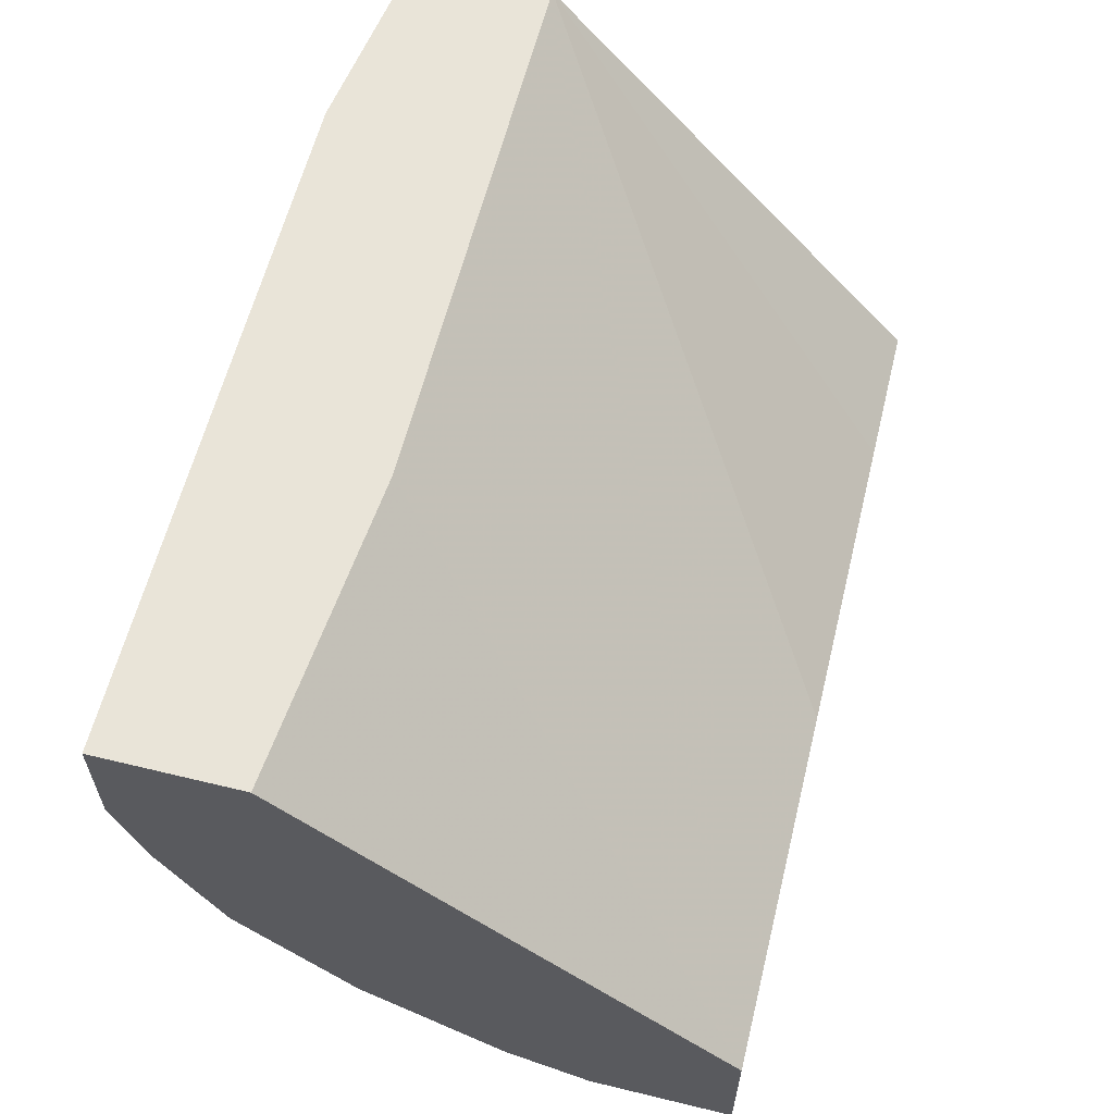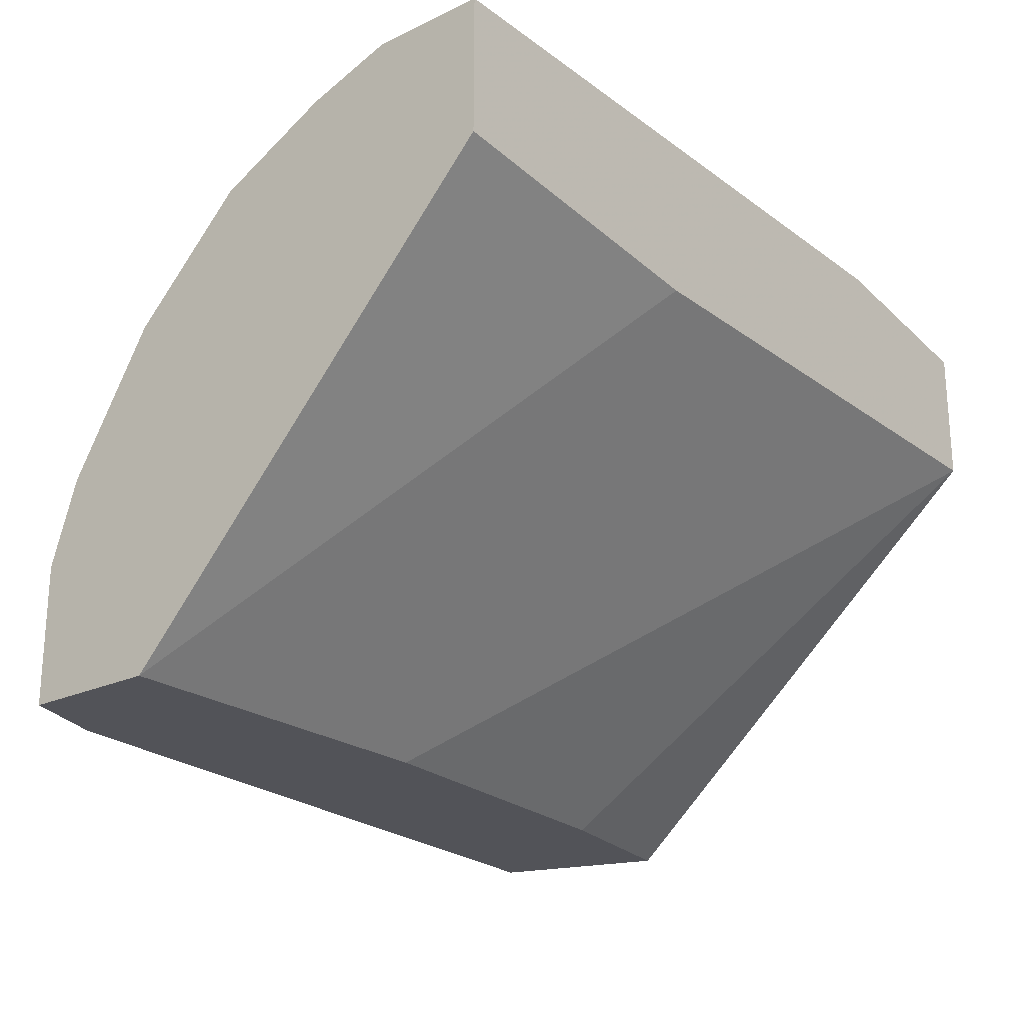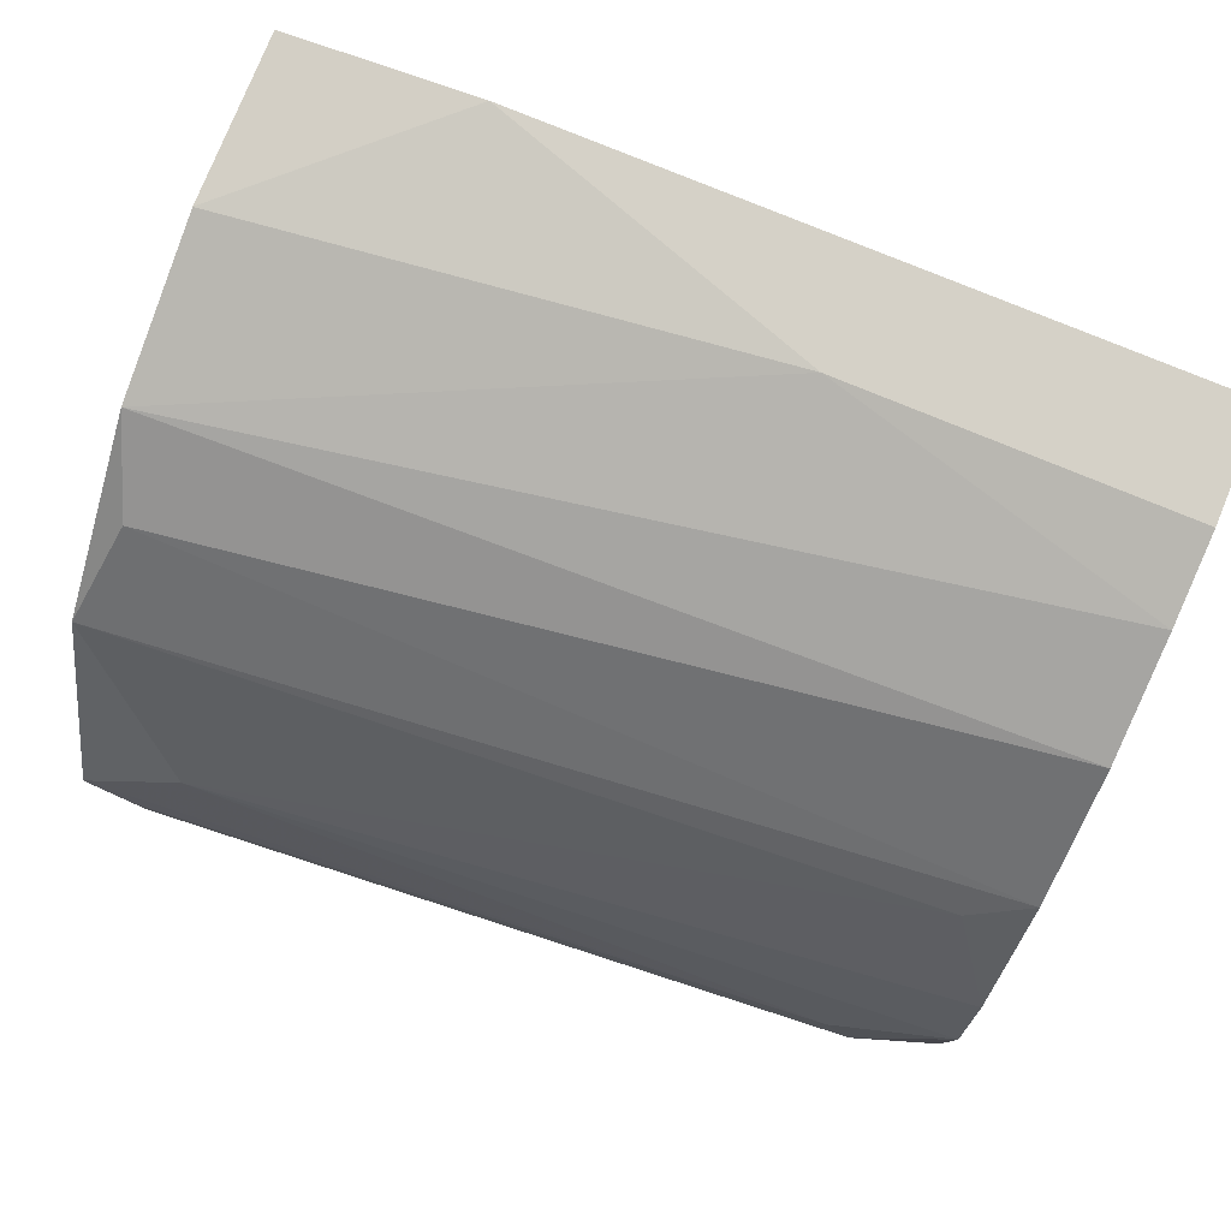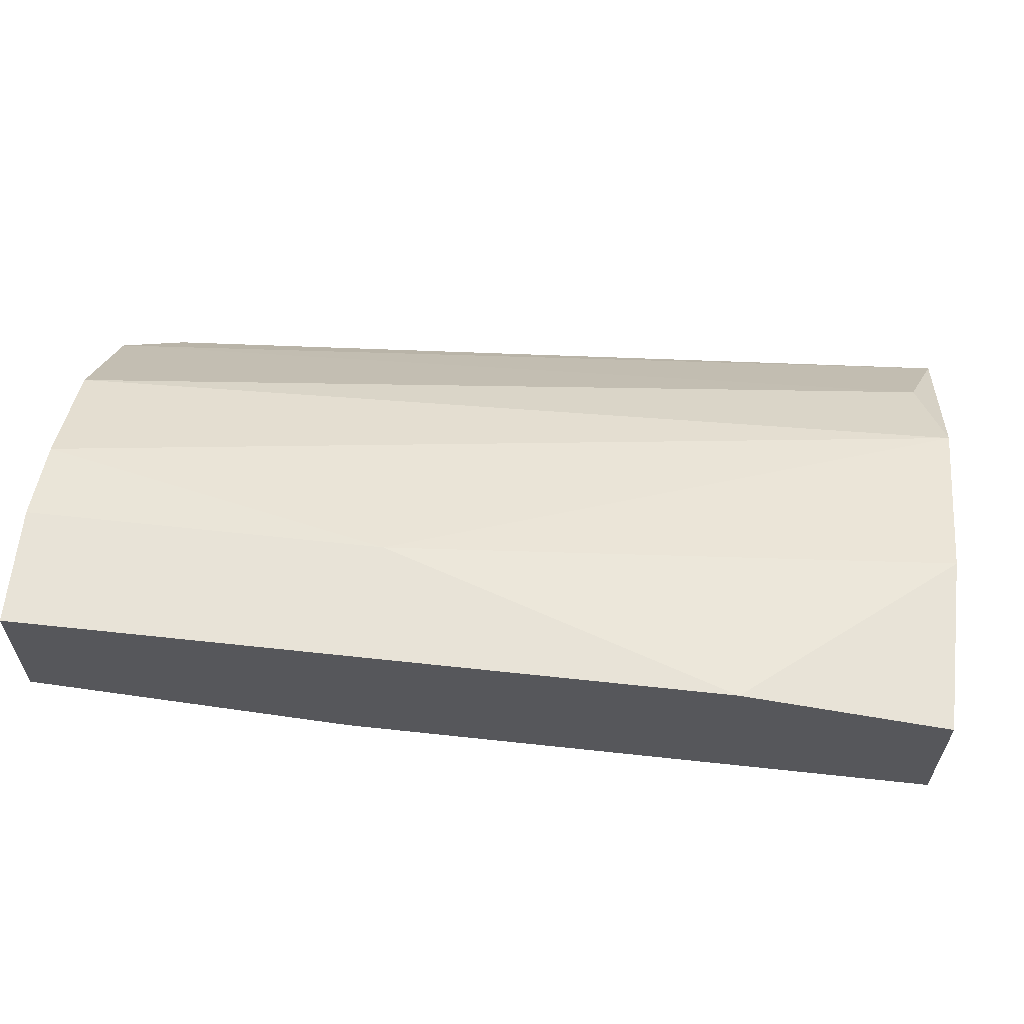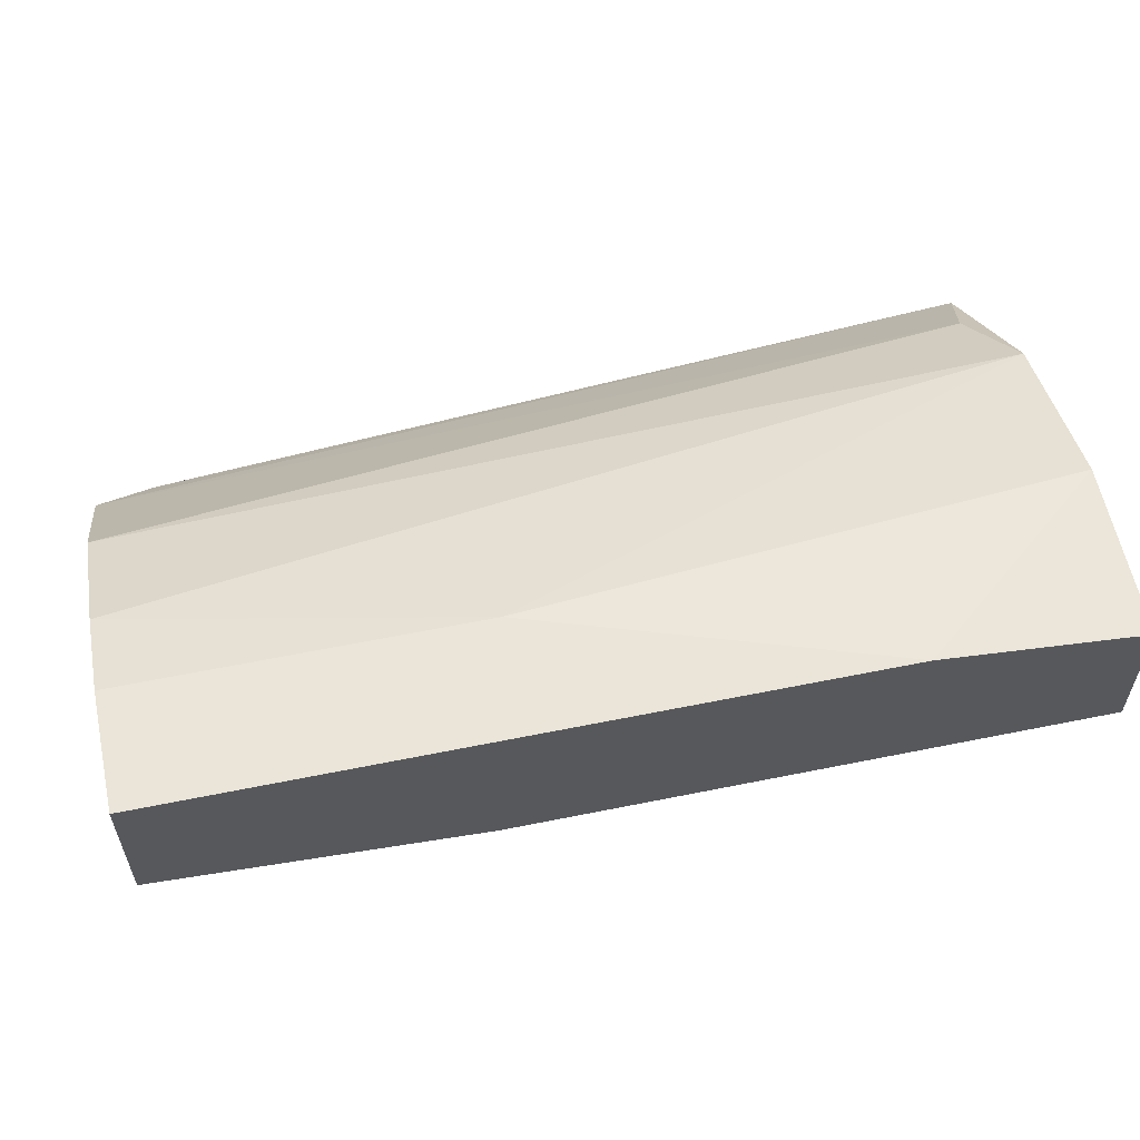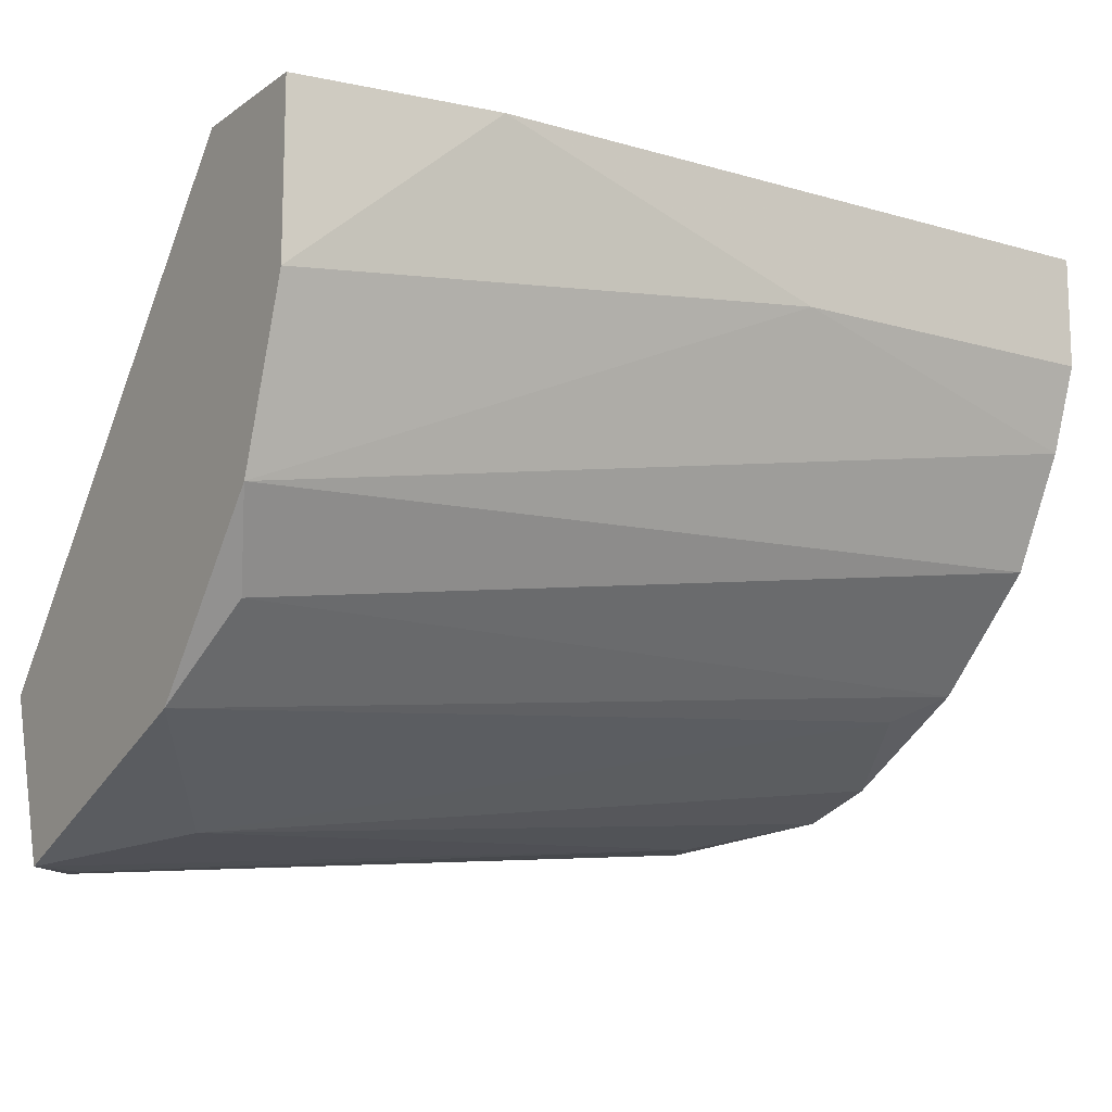
<metadata>
{"format":"obj","ext":"obj","renderer":"f3d","projection":"perspective","resolution":1024,"background":"white","views":[{"elev":60.4,"azim":-76.1,"up":"+Z"},{"elev":-22.7,"azim":-51.0,"up":"+Y"},{"elev":79.0,"azim":-157.7,"up":"+Y"},{"elev":62.3,"azim":6.3,"up":"+Y"},{"elev":59.2,"azim":-11.8,"up":"+Y"},{"elev":-12.6,"azim":146.4,"up":"+Z"}]}
</metadata>
<code>
v -0.02008 0.009974 -0.01232
v -0.0121 0.001275 -0.01087
v -0.001958 0.005627 -0.01594
v -0.01863 0.002726 -0.01522
v -0.004131 0.01578 -0.000724
v 0.000216 0.01215 -0.01159
v -0.000508 0.001275 -0.01667
v -0.000508 0.002001 -0.01667
v -0.01283 0.01578 -0.003625
v 0.000944 0.001275 -0.01232
v 0.000944 0.009974 -0.01377
v 0.000944 0.01142 -0.000724
v 0.000944 0.0136 -0.009421
v 0.000944 0.01505 -0.000724
v 0.000944 0.01505 -0.005075
v 0.000944 0.002726 -0.01667
v -0.02153 0.001275 -0.01449
v -0.02153 0.001275 -0.01087
v -0.02153 0.0049 -0.01449
v -0.02153 0.007076 -0.01377
v -0.02153 0.01578 -0.000724
v -0.02153 0.01578 -0.003625
v -0.02153 0.0136 -0.008698
v -0.02153 0.0107 -0.01159
v -0.02153 0.01215 -0.000724
v -0.02153 0.01505 -0.005799
v -0.01935 0.001275 -0.01522
v -0.01355 0.01142 -0.000724
v -0.00341 0.001275 -0.01159
f 23 6 24
f 18 26 20
f 26 18 25
f 25 12 5
f 18 7 10
f 13 12 10
f 13 10 11
f 8 7 27
f 7 18 27
f 26 13 23
f 20 26 23
f 26 25 21
f 25 5 21
f 12 13 15
f 12 18 2
f 18 10 2
f 18 12 28
f 12 25 28
f 25 18 28
f 11 3 1
f 3 20 1
f 13 26 9
f 21 5 9
f 15 13 9
f 5 15 9
f 5 12 14
f 12 15 14
f 15 5 14
f 7 8 16
f 10 7 16
f 11 10 16
f 3 11 16
f 18 20 19
f 20 3 19
f 13 11 6
f 23 13 6
f 10 12 29
f 12 2 29
f 2 10 29
f 27 18 17
f 18 19 17
f 19 27 17
f 8 27 4
f 16 8 4
f 3 16 4
f 19 3 4
f 27 19 4
f 26 21 22
f 9 26 22
f 21 9 22
f 20 23 24
f 1 20 24
f 11 1 24
f 6 11 24

</code>
